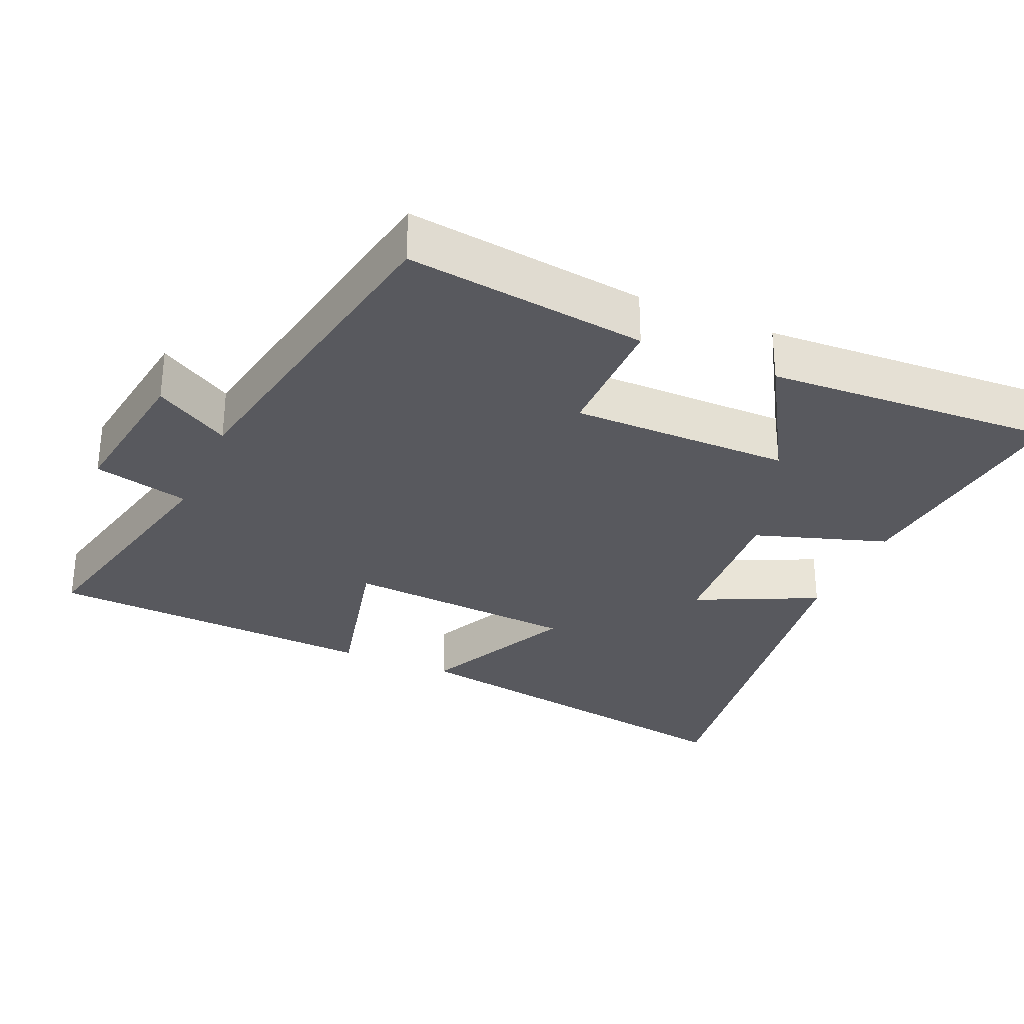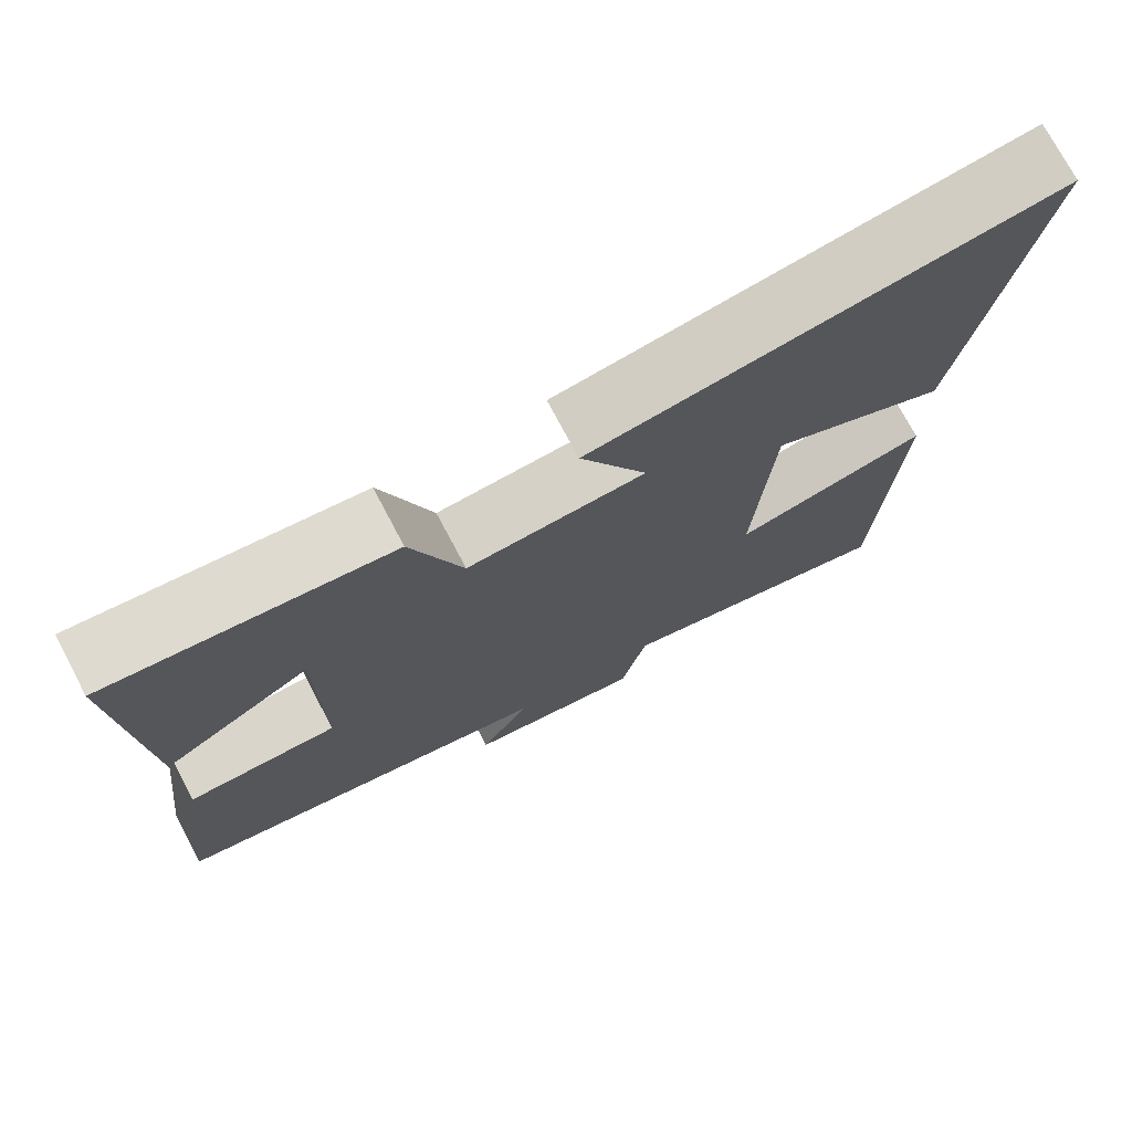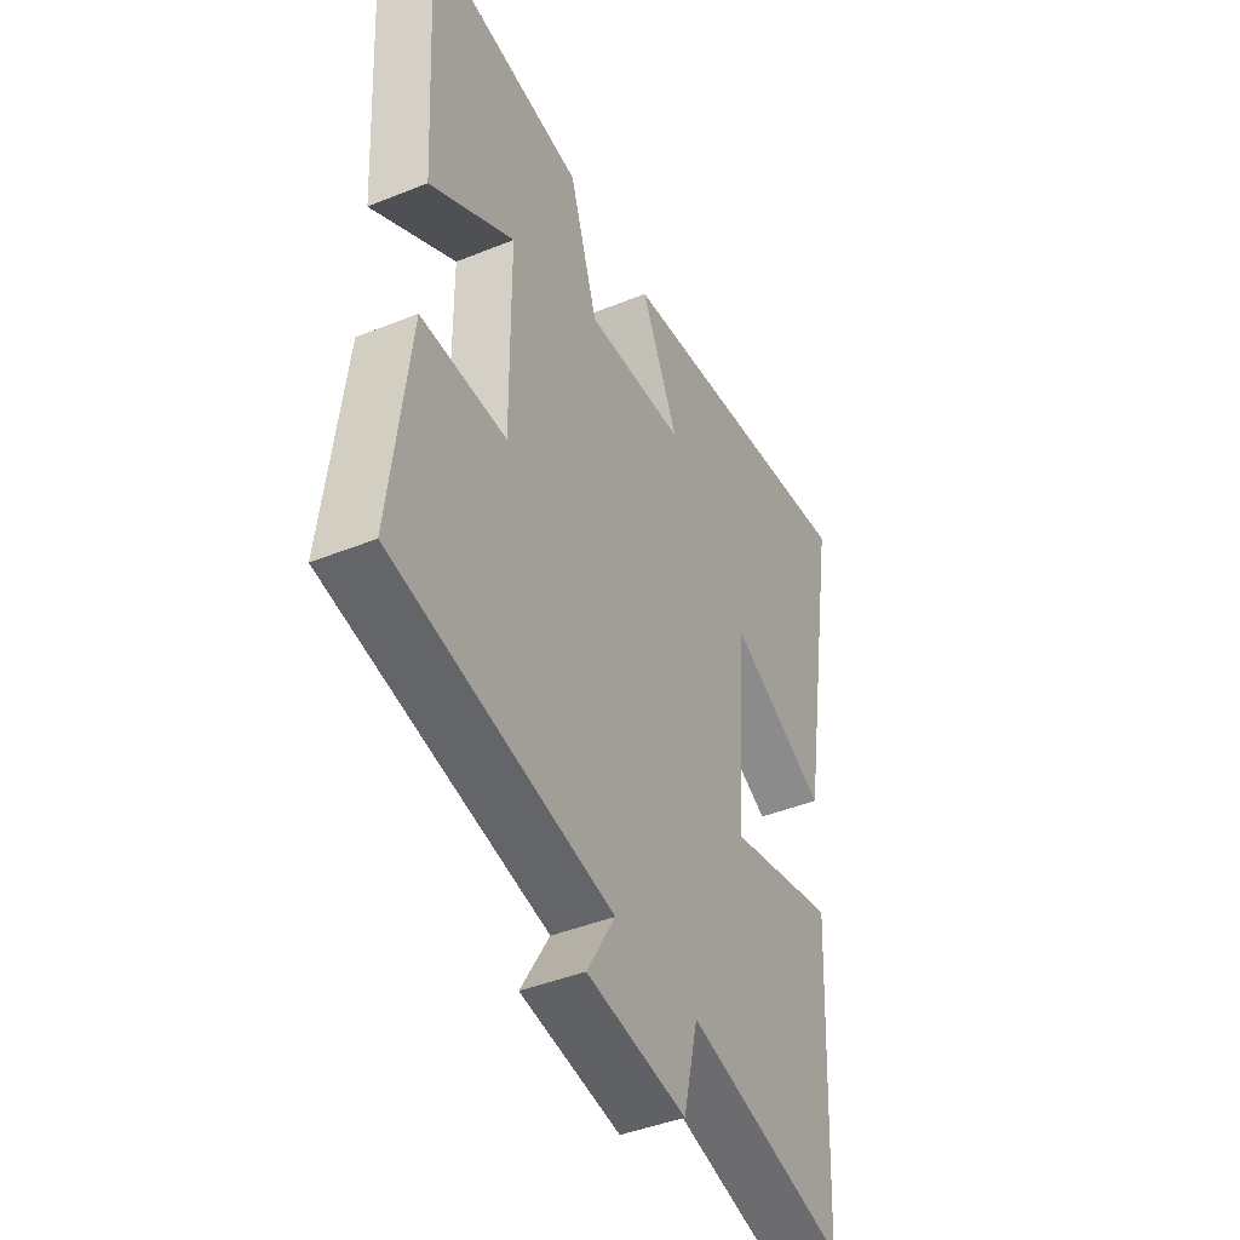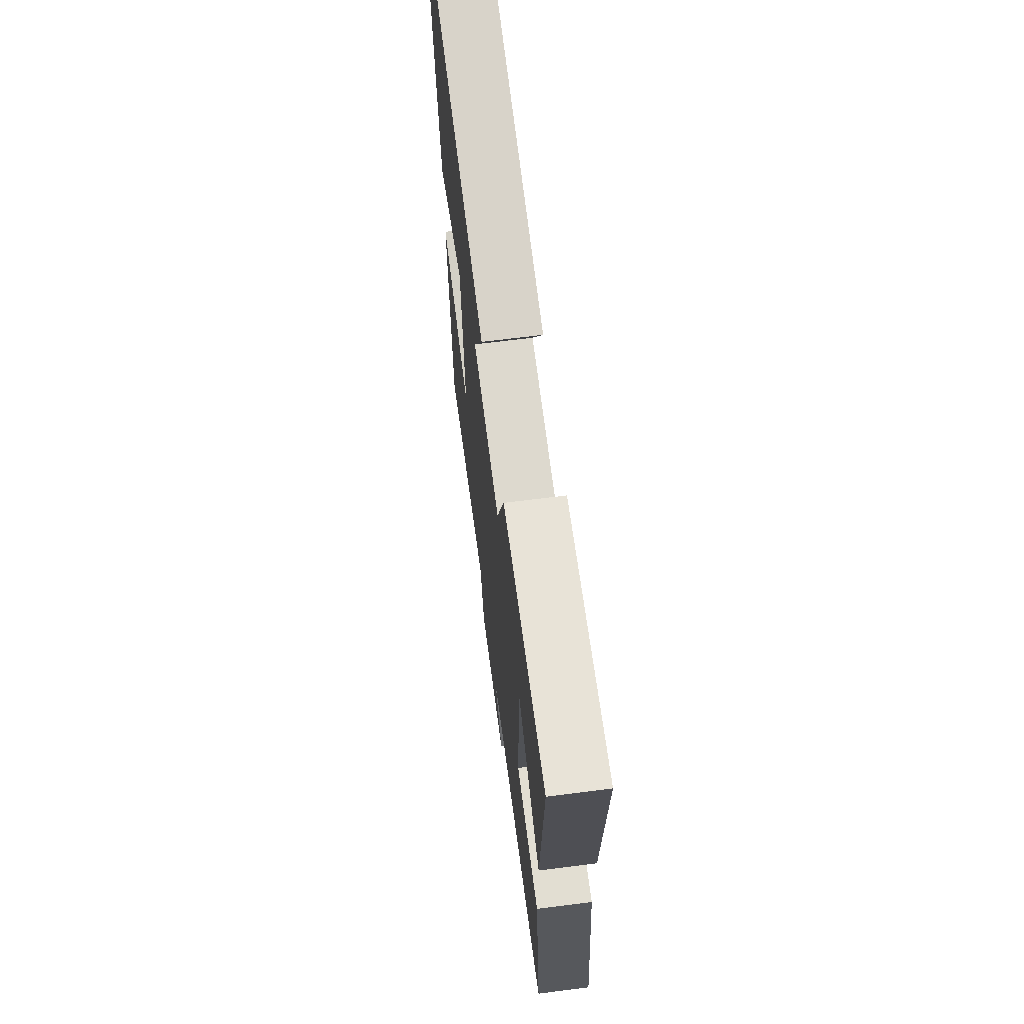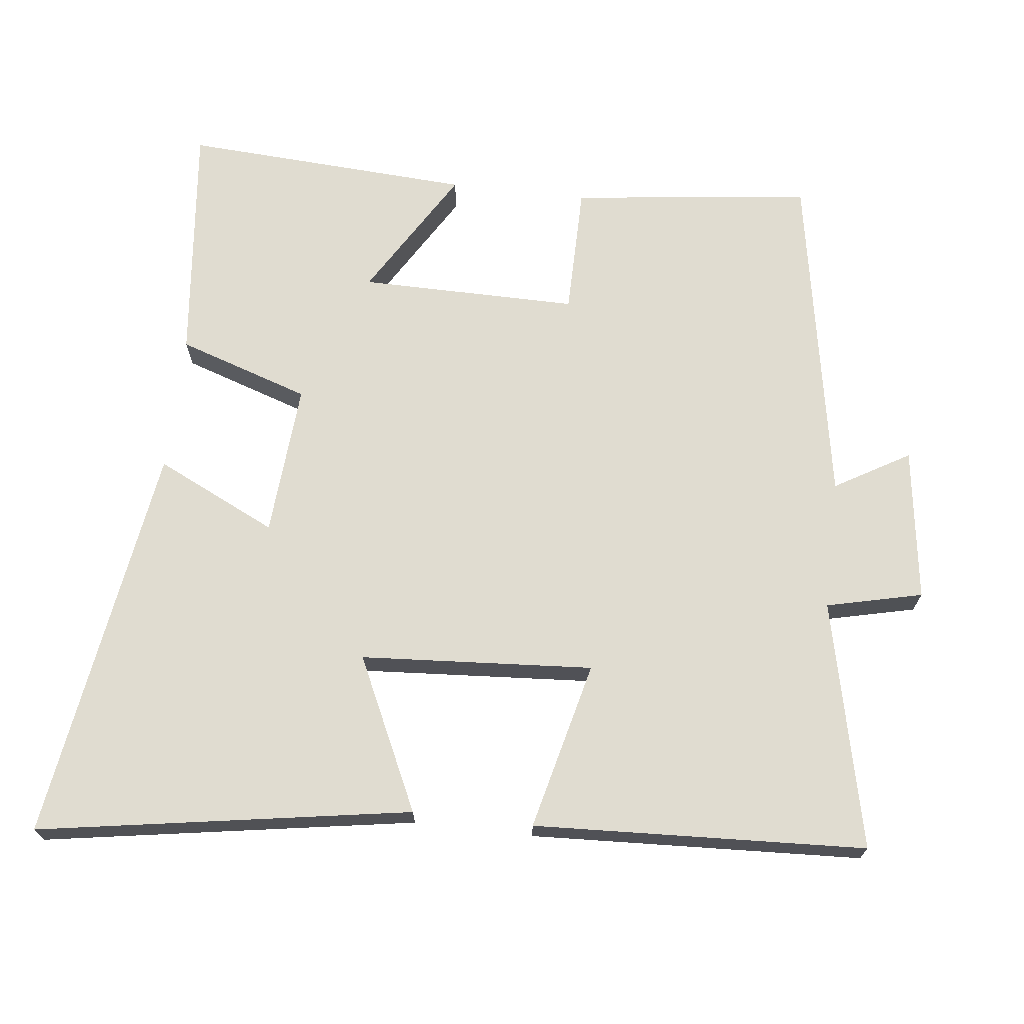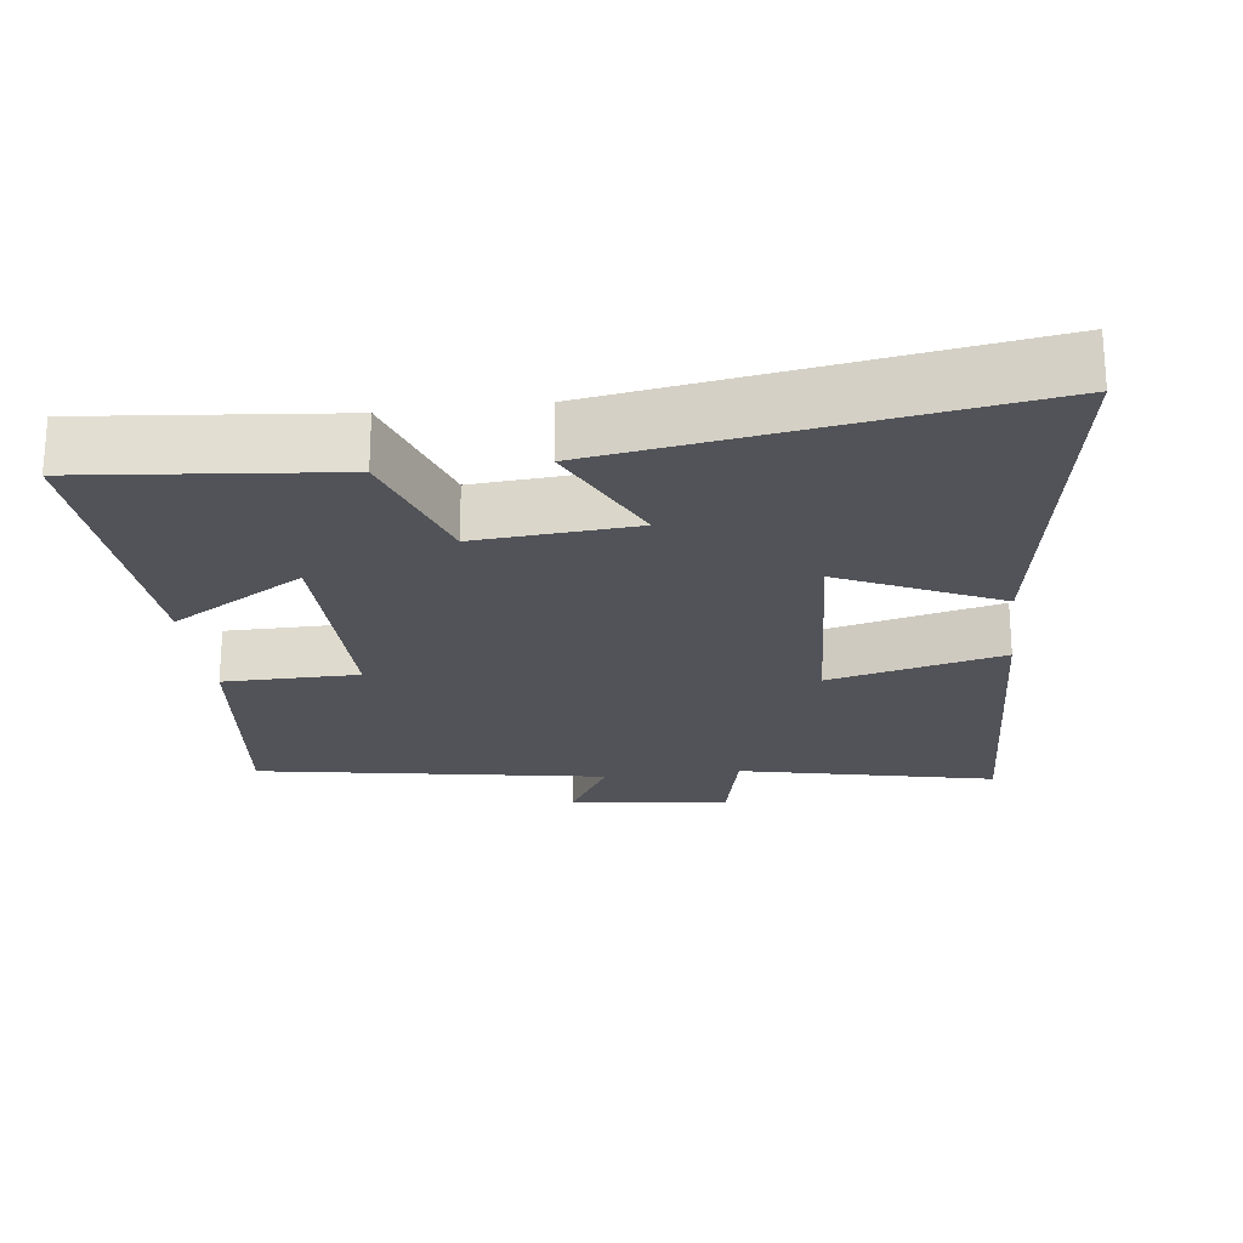
<metadata>
{"format":"obj","ext":"obj","renderer":"f3d","projection":"perspective","resolution":1024,"background":"white","views":[{"elev":-30.3,"azim":-113.9,"up":"+Y"},{"elev":74.5,"azim":-27.9,"up":"+Z"},{"elev":-43.0,"azim":-64.4,"up":"+Z"},{"elev":67.7,"azim":-97.3,"up":"+Z"},{"elev":69.6,"azim":96.6,"up":"+Y"},{"elev":-22.6,"azim":7.3,"up":"+Y"}]}
</metadata>
<code>
v -0.541 0.07 -0.415
v -0.5 0.07 -0.074
v -0.314 0.07 -0.073
v -0.316 0.07 0.237
v -0.5 0.07 0.126
v -0.524 0.07 0.536
v -0.179 0.07 0.5
v -0.117 0.07 0.313
v 0.101 0.07 0.329
v 0.019 0.07 0.5
v 0.586 0.07 0.587
v 0.5 0.07 0.061
v 0.283 0.07 0.163
v 0.261 0.07 -0.167
v 0.5 0.07 -0.109
v 0.478 0.07 -0.579
v 0.127 0.07 -0.5
v 0.095 0.07 -0.636
v -0.123 0.07 -0.606
v -0.061 0.07 -0.5
v -0.541 0 -0.415
v -0.5 0 -0.074
v -0.314 0 -0.073
v -0.316 0 0.237
v -0.5 0 0.126
v -0.524 0 0.536
v -0.179 0 0.5
v -0.117 0 0.313
v 0.101 0 0.329
v 0.019 0 0.5
v 0.586 0 0.587
v 0.5 0 0.061
v 0.283 0 0.163
v 0.261 0 -0.167
v 0.5 0 -0.109
v 0.478 0 -0.579
v 0.127 0 -0.5
v 0.095 0 -0.636
v -0.123 0 -0.606
v -0.061 0 -0.5
f 17 18 19 20
f 17 20 1 2
f 14 15 16 17
f 13 14 17
f 10 11 12 13
f 9 10 13
f 8 9 13 17
f 4 5 6 7
f 3 4 7 8
f 17 2 3
f 3 8 17
f 40 39 38 37
f 22 21 40 37
f 37 36 35 34
f 37 34 33
f 33 32 31 30
f 33 30 29
f 37 33 29 28
f 27 26 25 24
f 28 27 24 23
f 23 22 37
f 37 28 23
f 1 21 22 2
f 2 22 23 3
f 3 23 24 4
f 4 24 25 5
f 5 25 26 6
f 6 26 27 7
f 7 27 28 8
f 8 28 29 9
f 9 29 30 10
f 10 30 31 11
f 11 31 32 12
f 12 32 33 13
f 13 33 34 14
f 14 34 35 15
f 15 35 36 16
f 16 36 37 17
f 17 37 38 18
f 18 38 39 19
f 19 39 40 20
f 20 40 21 1

</code>
